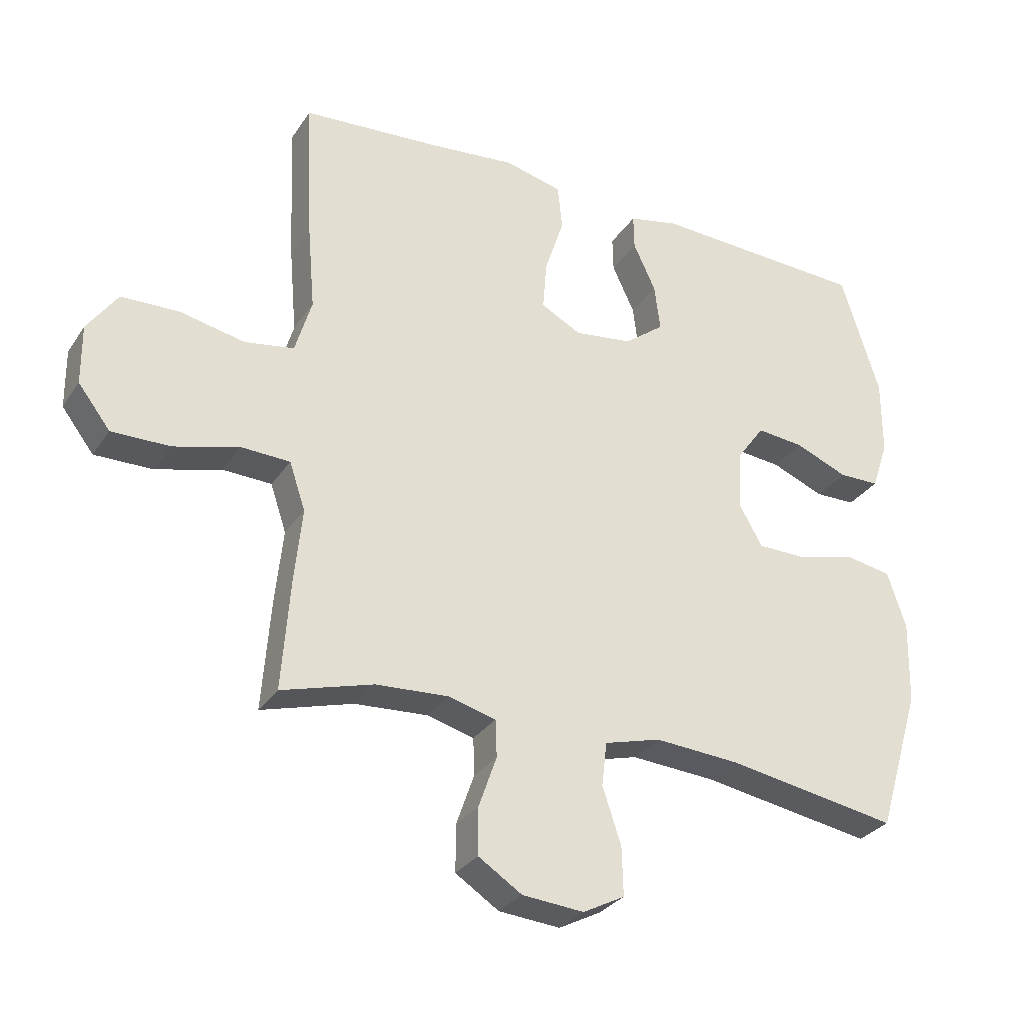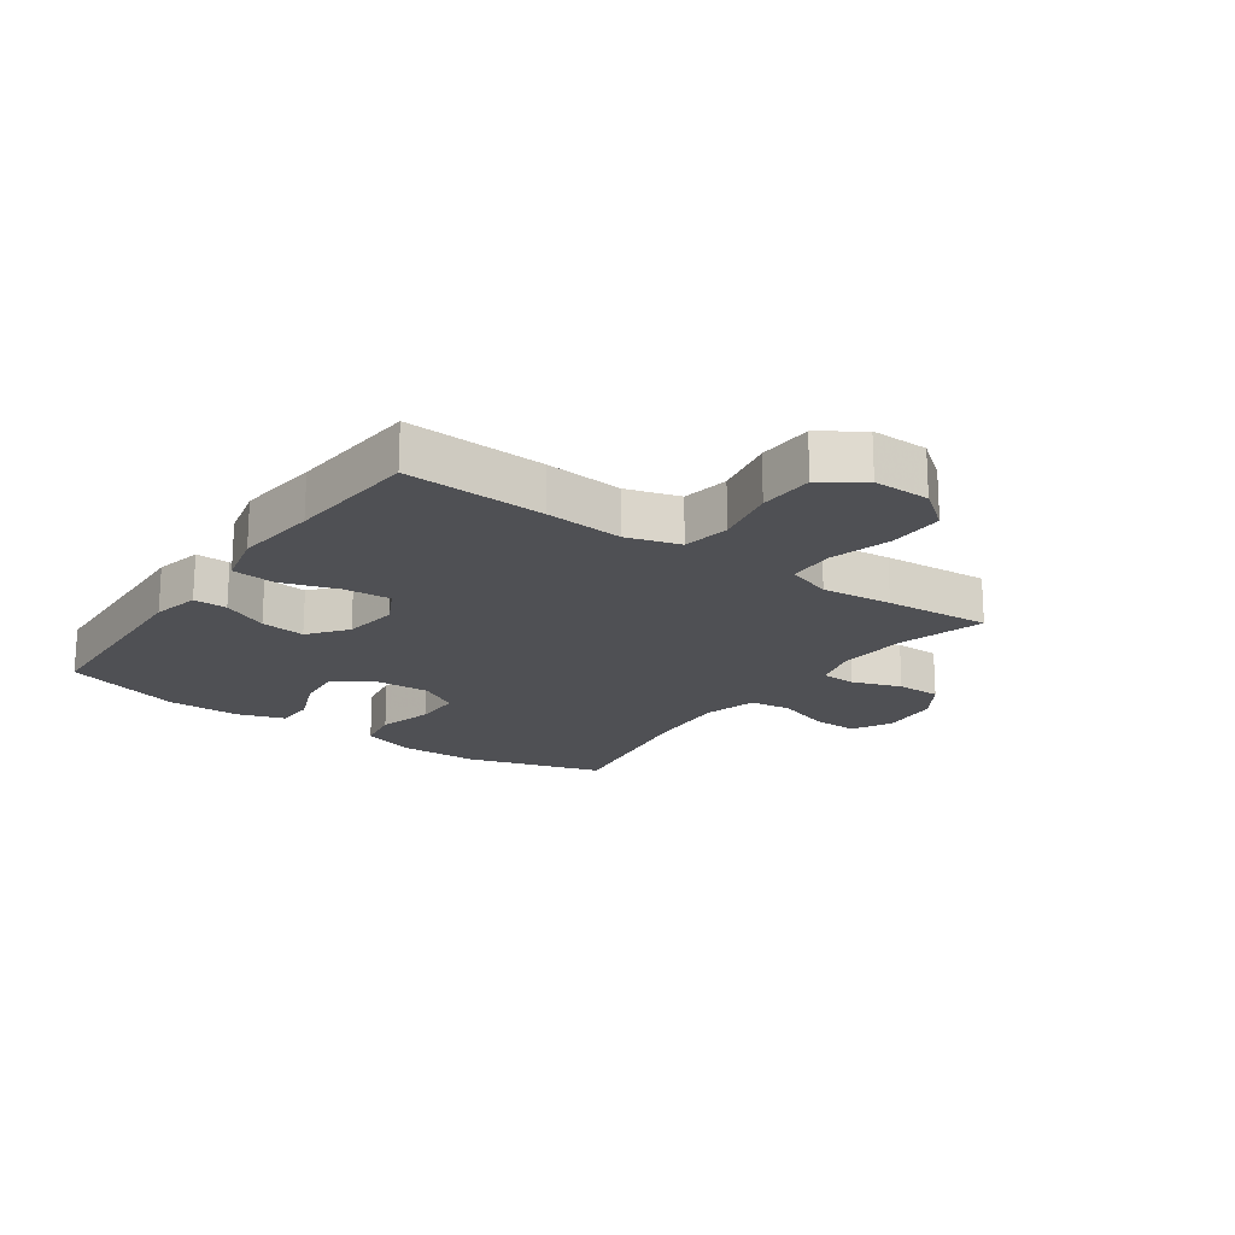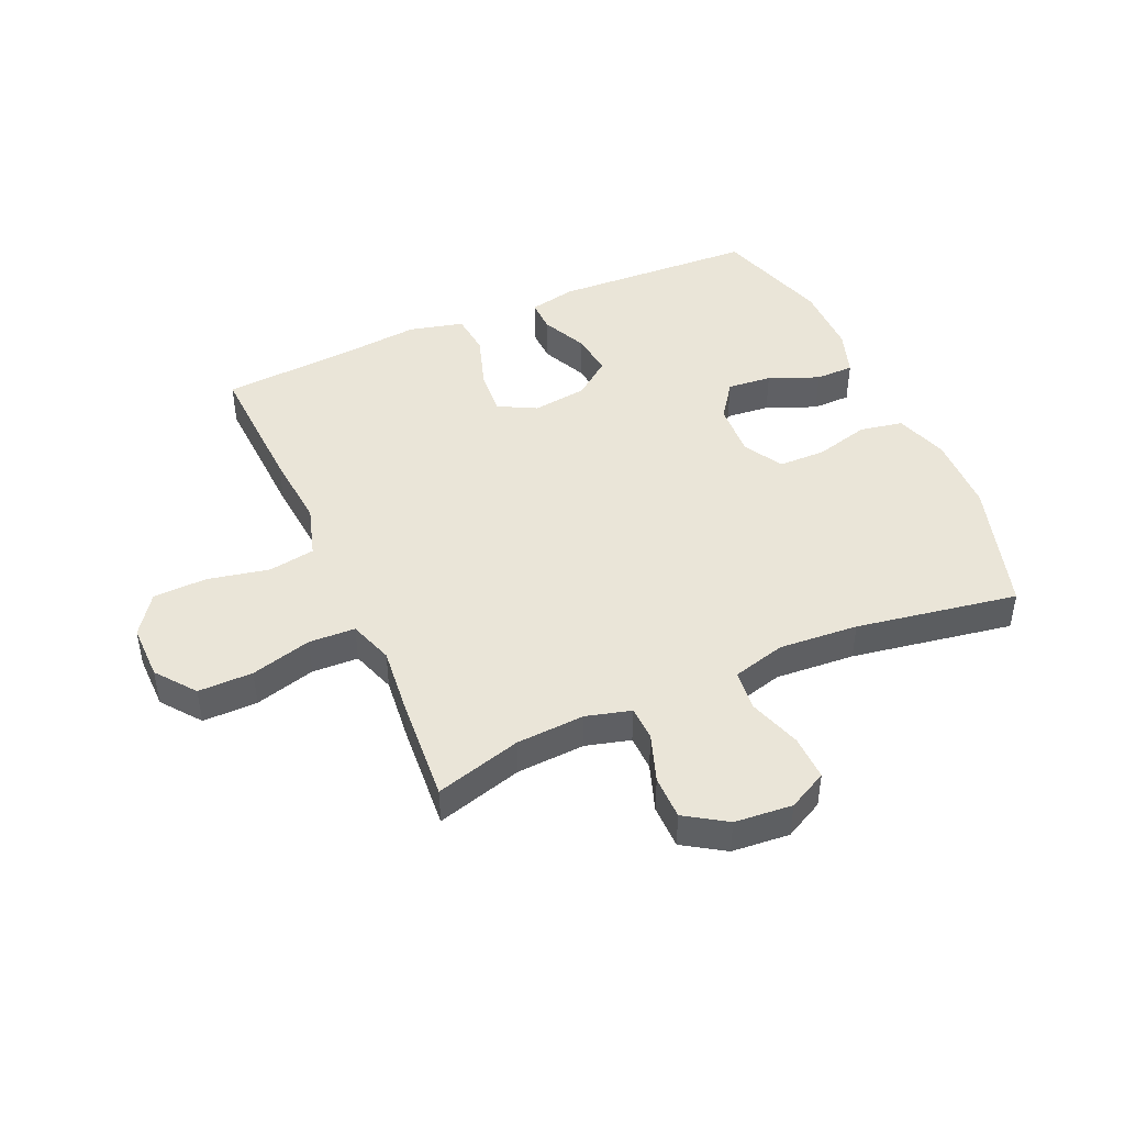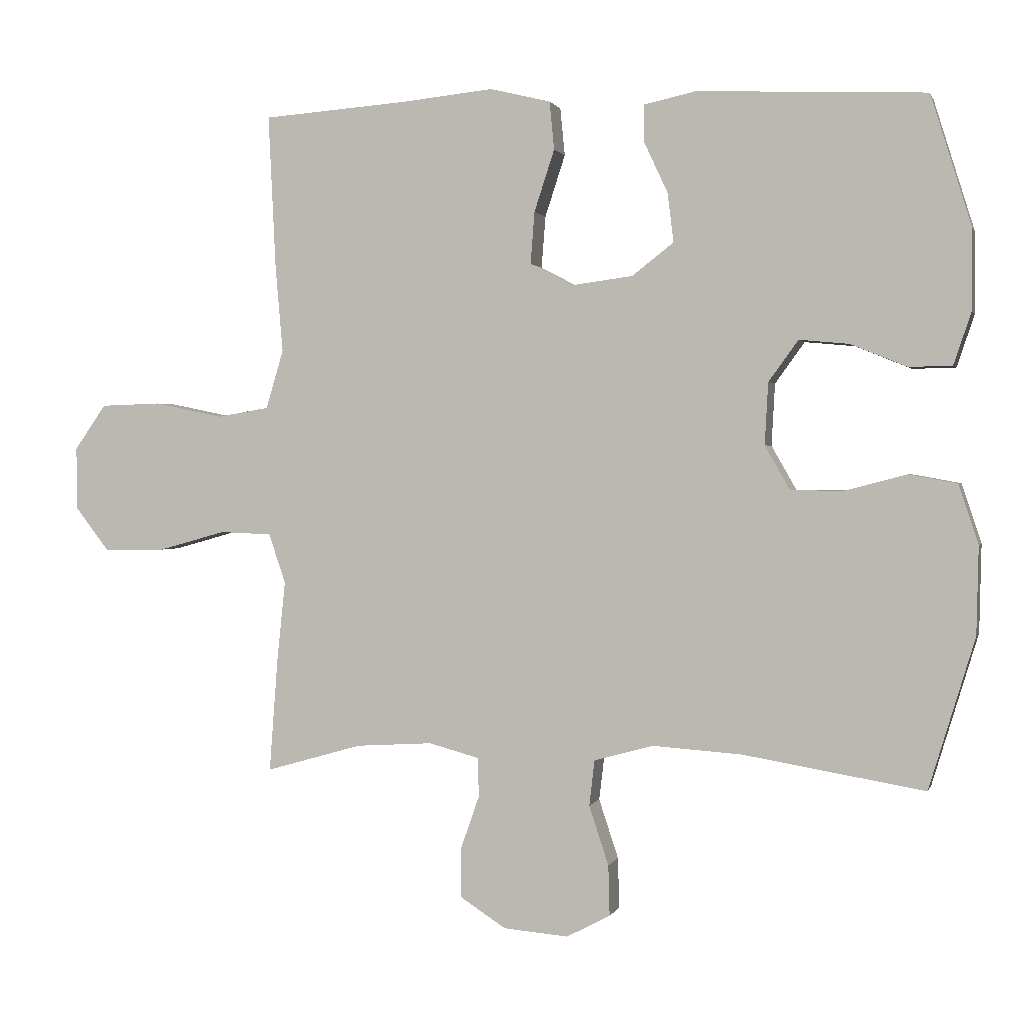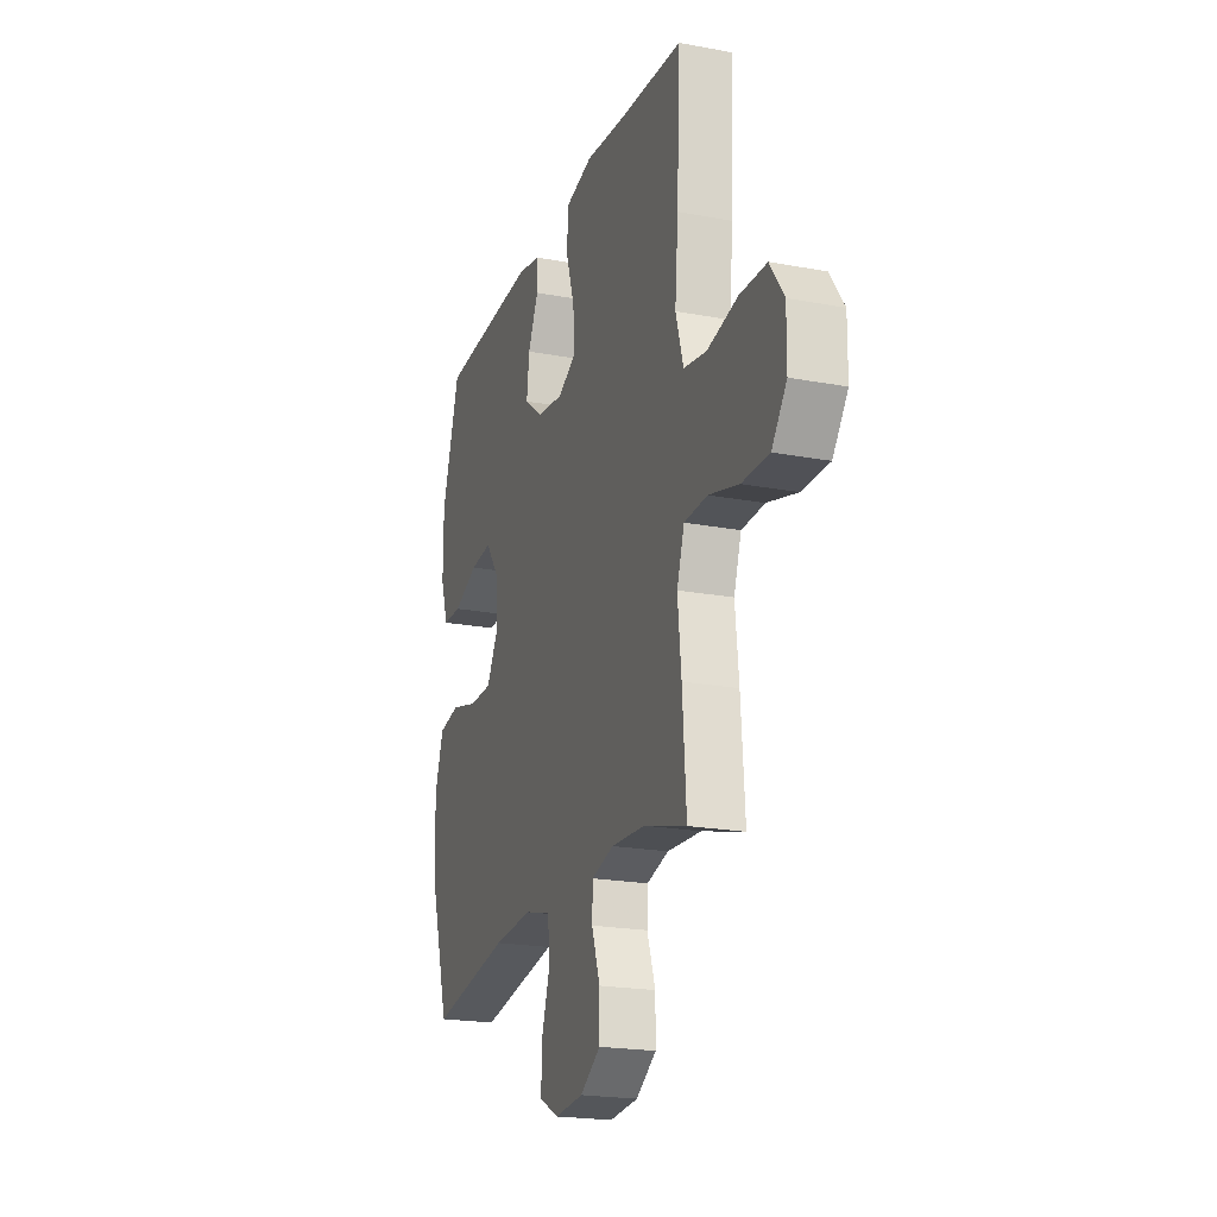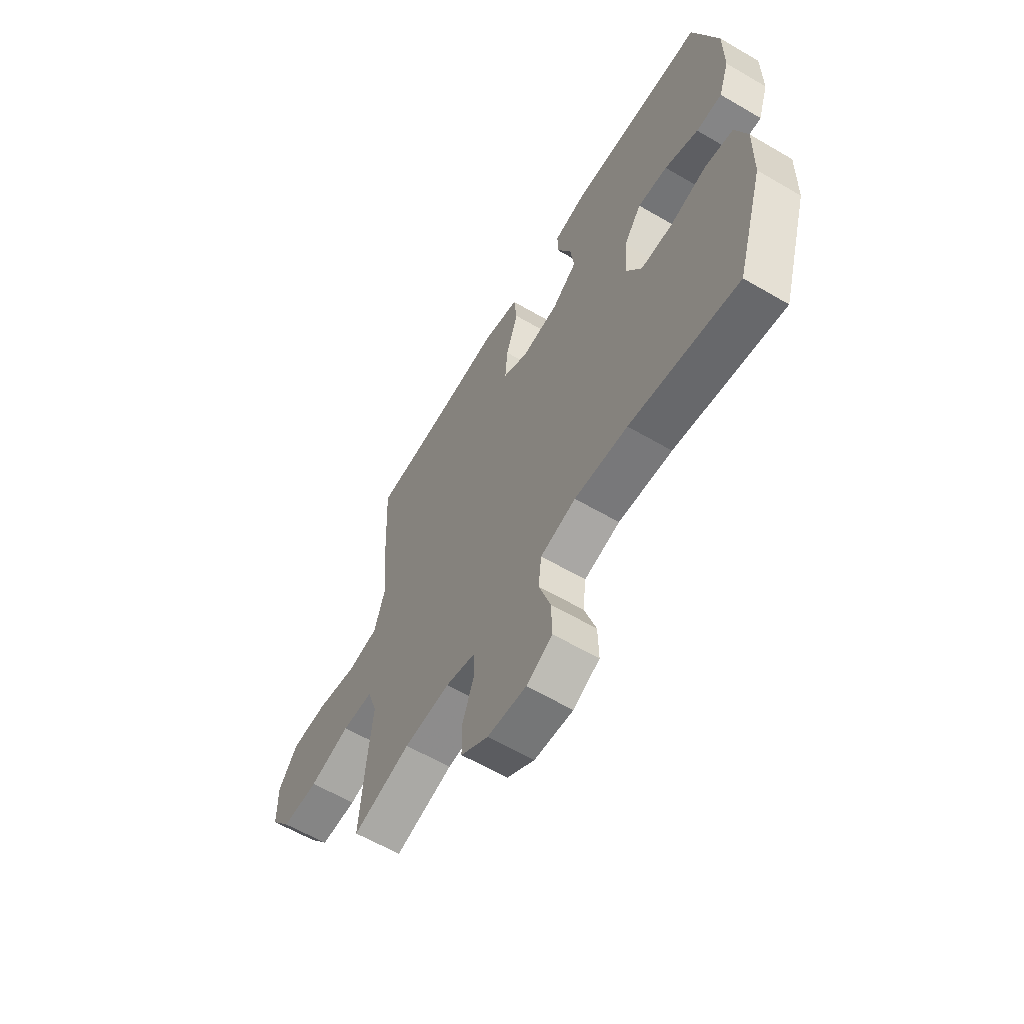
<metadata>
{"format":"obj","ext":"obj","renderer":"f3d","projection":"perspective","resolution":1024,"background":"white","views":[{"elev":-30.1,"azim":152.5,"up":"+Z"},{"elev":-19.1,"azim":54.6,"up":"+Y"},{"elev":45.0,"azim":156.2,"up":"+Y"},{"elev":1.1,"azim":-165.7,"up":"+Z"},{"elev":-21.0,"azim":71.4,"up":"+Z"},{"elev":-61.1,"azim":-120.8,"up":"+Z"}]}
</metadata>
<code>
v -0.5 0.07 -0.5
v -0.568 0.07 -0.276
v -0.571 0.07 -0.146
v -0.542 0.07 -0.058
v -0.47 0.07 -0.045
v -0.379 0.07 -0.069
v -0.301 0.07 -0.068
v -0.264 0.07 -0.003
v -0.269 0.07 0.089
v -0.313 0.07 0.15
v -0.387 0.07 0.143
v -0.47 0.07 0.109
v -0.534 0.07 0.11
v -0.56 0.07 0.187
v -0.56 0.07 0.307
v -0.5 0.07 0.5
v -0.162 0.07 0.515
v -0.084 0.07 0.498
v -0.085 0.07 0.443
v -0.12 0.07 0.368
v -0.129 0.07 0.295
v -0.067 0.07 0.247
v 0.024 0.07 0.235
v 0.087 0.07 0.268
v 0.081 0.07 0.345
v 0.051 0.07 0.437
v 0.058 0.07 0.508
v 0.148 0.07 0.53
v 0.284 0.07 0.516
v 0.5 0.07 0.5
v 0.489 0.07 0.271
v 0.478 0.07 0.143
v 0.504 0.07 0.056
v 0.581 0.07 0.043
v 0.683 0.07 0.064
v 0.773 0.07 0.061
v 0.82 0.07 -0.006
v 0.819 0.07 -0.099
v 0.769 0.07 -0.164
v 0.678 0.07 -0.163
v 0.577 0.07 -0.135
v 0.5 0.07 -0.138
v 0.475 0.07 -0.212
v 0.487 0.07 -0.327
v 0.5 0.07 -0.5
v 0.357 0.07 -0.459
v 0.243 0.07 -0.452
v 0.169 0.07 -0.472
v 0.167 0.07 -0.53
v 0.195 0.07 -0.61
v 0.195 0.07 -0.683
v 0.127 0.07 -0.727
v 0.031 0.07 -0.735
v -0.034 0.07 -0.701
v -0.032 0.07 -0.626
v -0.003 0.07 -0.538
v -0.011 0.07 -0.47
v -0.099 0.07 -0.446
v -0.231 0.07 -0.455
v -0.5 0 -0.5
v -0.568 0 -0.276
v -0.571 0 -0.146
v -0.542 0 -0.058
v -0.47 0 -0.045
v -0.379 0 -0.069
v -0.301 0 -0.068
v -0.264 0 -0.003
v -0.269 0 0.089
v -0.313 0 0.15
v -0.387 0 0.143
v -0.47 0 0.109
v -0.534 0 0.11
v -0.56 0 0.187
v -0.56 0 0.307
v -0.5 0 0.5
v -0.162 0 0.515
v -0.084 0 0.498
v -0.085 0 0.443
v -0.12 0 0.368
v -0.129 0 0.295
v -0.067 0 0.247
v 0.024 0 0.235
v 0.087 0 0.268
v 0.081 0 0.345
v 0.051 0 0.437
v 0.058 0 0.508
v 0.148 0 0.53
v 0.284 0 0.516
v 0.5 0 0.5
v 0.489 0 0.271
v 0.478 0 0.143
v 0.504 0 0.056
v 0.581 0 0.043
v 0.683 0 0.064
v 0.773 0 0.061
v 0.82 0 -0.006
v 0.819 0 -0.099
v 0.769 0 -0.164
v 0.678 0 -0.163
v 0.577 0 -0.135
v 0.5 0 -0.138
v 0.475 0 -0.212
v 0.487 0 -0.327
v 0.5 0 -0.5
v 0.357 0 -0.459
v 0.243 0 -0.452
v 0.169 0 -0.472
v 0.167 0 -0.53
v 0.195 0 -0.61
v 0.195 0 -0.683
v 0.127 0 -0.727
v 0.031 0 -0.735
v -0.034 0 -0.701
v -0.032 0 -0.626
v -0.003 0 -0.538
v -0.011 0 -0.47
v -0.099 0 -0.446
v -0.231 0 -0.455
f 54 55 56
f 53 54 56
f 52 53 56
f 51 52 56
f 50 51 56
f 49 50 56
f 48 49 56 57
f 47 48 57 58
f 43 44 45 46
f 42 43 46 47
f 39 40 41
f 38 39 41
f 37 38 41
f 36 37 41
f 35 36 41
f 34 35 41
f 33 34 41 42
f 42 47 58
f 33 42 58
f 32 33 58
f 32 58 59
f 31 32 59
f 30 31 59
f 29 30 59
f 27 28 29
f 26 27 29
f 25 26 29
f 18 19 20
f 17 18 20
f 16 17 20
f 15 16 20
f 14 15 20
f 13 14 20
f 12 13 20
f 11 12 20
f 10 11 20 21
f 9 10 21 22
f 4 5 6
f 3 4 6
f 2 3 6
f 1 2 6
f 59 1 6
f 59 6 7
f 24 25 29
f 24 29 59
f 59 7 8
f 24 59 8
f 23 24 8
f 8 9 22 23
f 115 114 113
f 115 113 112
f 115 112 111
f 115 111 110
f 115 110 109
f 115 109 108
f 116 115 108 107
f 117 116 107 106
f 105 104 103 102
f 106 105 102 101
f 100 99 98
f 100 98 97
f 100 97 96
f 100 96 95
f 100 95 94
f 100 94 93
f 101 100 93 92
f 117 106 101
f 117 101 92
f 117 92 91
f 118 117 91
f 118 91 90
f 118 90 89
f 118 89 88
f 88 87 86
f 88 86 85
f 88 85 84
f 79 78 77
f 79 77 76
f 79 76 75
f 79 75 74
f 79 74 73
f 79 73 72
f 79 72 71
f 79 71 70
f 80 79 70 69
f 81 80 69 68
f 65 64 63
f 65 63 62
f 65 62 61
f 65 61 60
f 65 60 118
f 66 65 118
f 88 84 83
f 118 88 83
f 67 66 118
f 67 118 83
f 67 83 82
f 82 81 68 67
f 1 60 61 2
f 2 61 62 3
f 3 62 63 4
f 4 63 64 5
f 5 64 65 6
f 6 65 66 7
f 7 66 67 8
f 8 67 68 9
f 9 68 69 10
f 10 69 70 11
f 11 70 71 12
f 12 71 72 13
f 13 72 73 14
f 14 73 74 15
f 15 74 75 16
f 16 75 76 17
f 17 76 77 18
f 18 77 78 19
f 19 78 79 20
f 20 79 80 21
f 21 80 81 22
f 22 81 82 23
f 23 82 83 24
f 24 83 84 25
f 25 84 85 26
f 26 85 86 27
f 27 86 87 28
f 28 87 88 29
f 29 88 89 30
f 30 89 90 31
f 31 90 91 32
f 32 91 92 33
f 33 92 93 34
f 34 93 94 35
f 35 94 95 36
f 36 95 96 37
f 37 96 97 38
f 38 97 98 39
f 39 98 99 40
f 40 99 100 41
f 41 100 101 42
f 42 101 102 43
f 43 102 103 44
f 44 103 104 45
f 45 104 105 46
f 46 105 106 47
f 47 106 107 48
f 48 107 108 49
f 49 108 109 50
f 50 109 110 51
f 51 110 111 52
f 52 111 112 53
f 53 112 113 54
f 54 113 114 55
f 55 114 115 56
f 56 115 116 57
f 57 116 117 58
f 58 117 118 59
f 59 118 60 1

</code>
